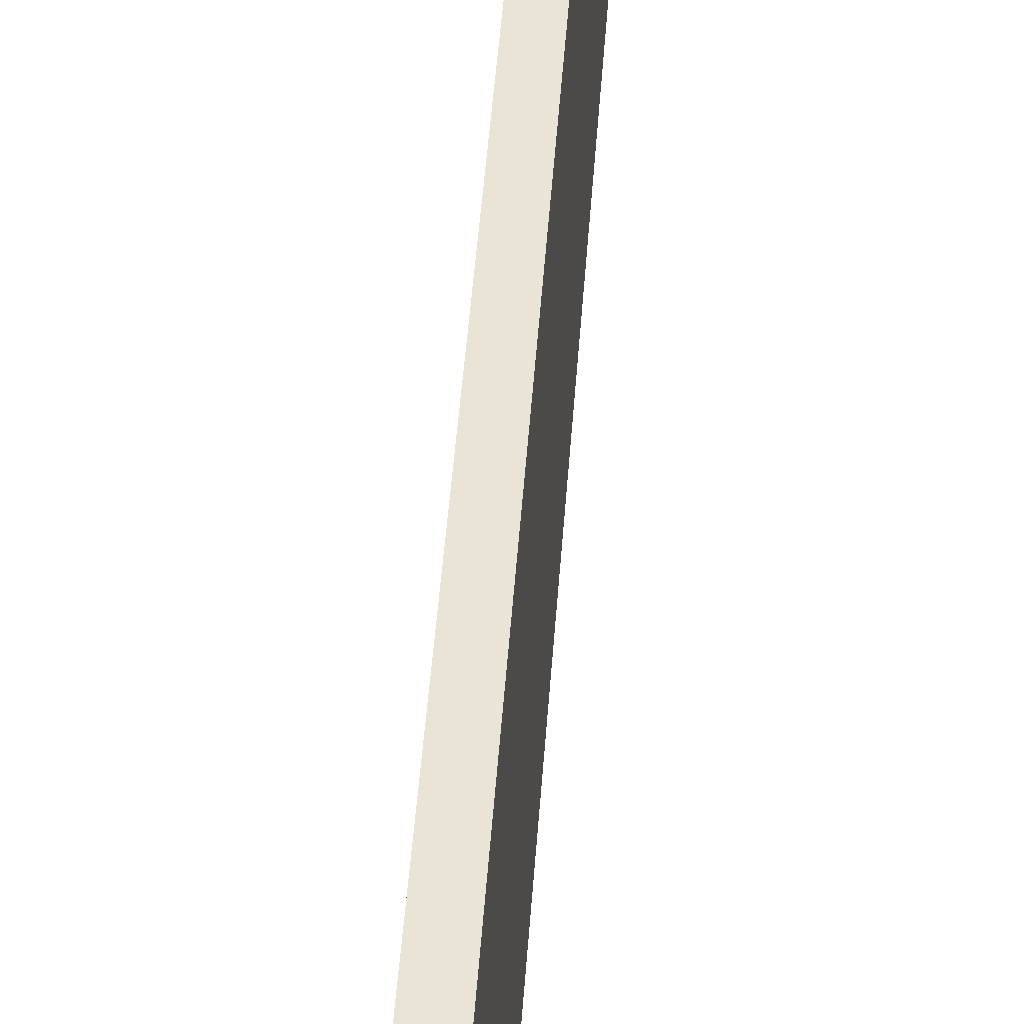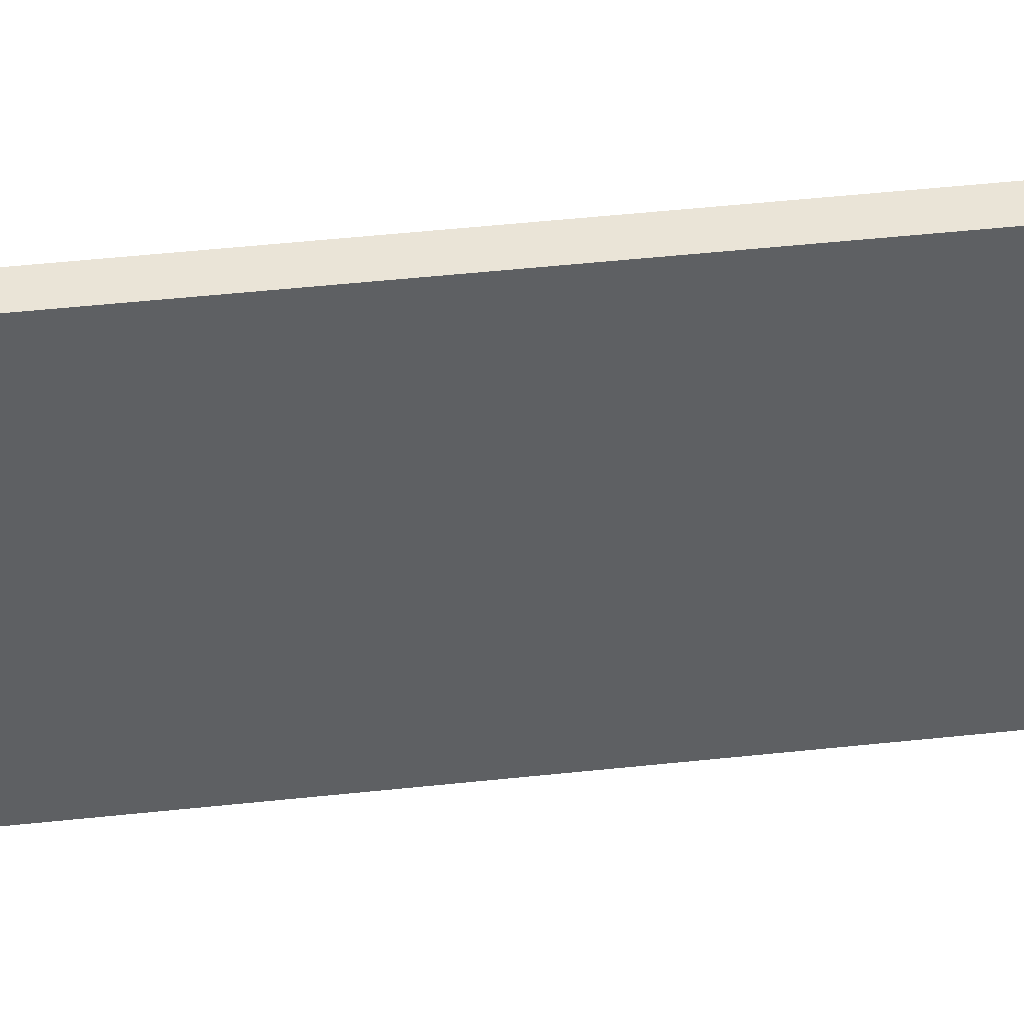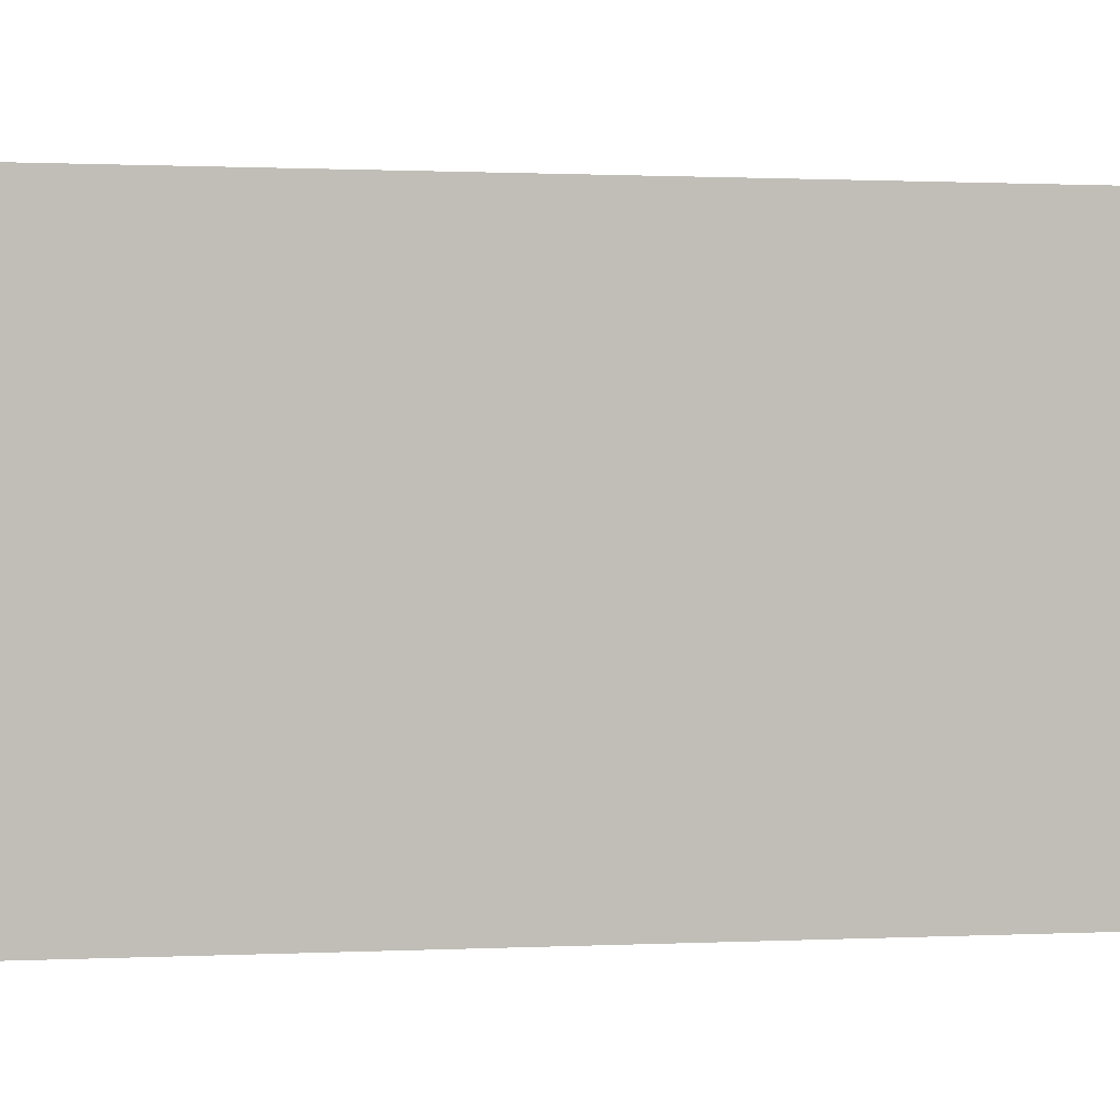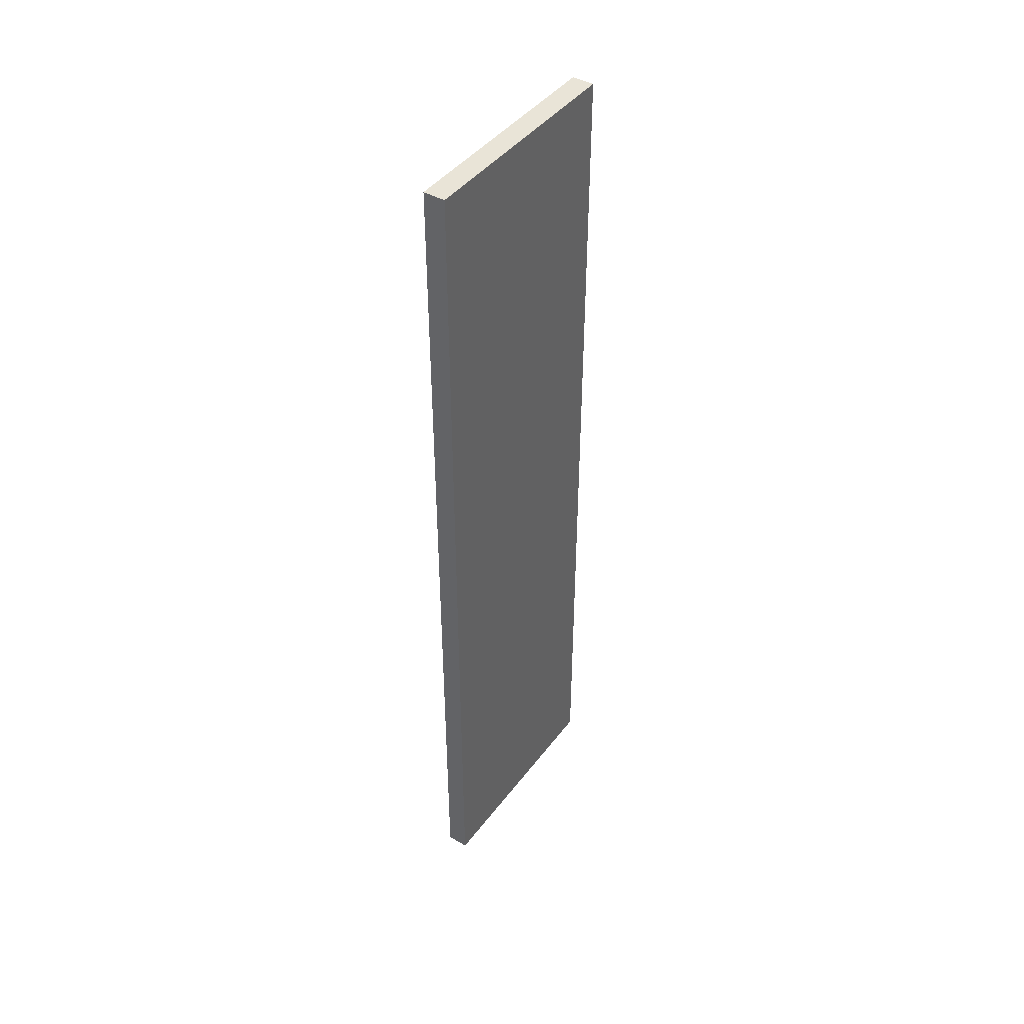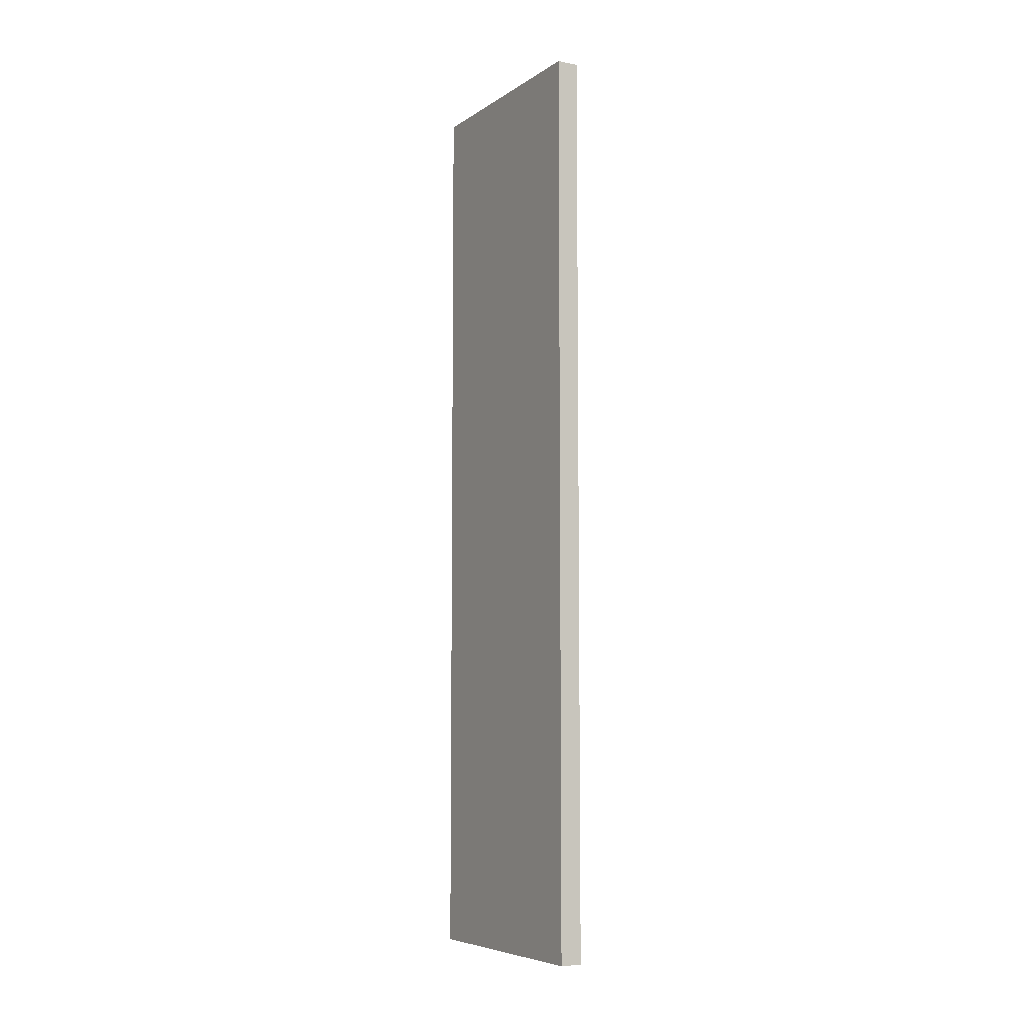
<metadata>
{"format":"obj","ext":"obj","renderer":"f3d","projection":"perspective","resolution":1024,"background":"white","views":[{"elev":42.6,"azim":-176.3,"up":"+Y"},{"elev":43.7,"azim":-97.4,"up":"+Y"},{"elev":0.4,"azim":69.9,"up":"+Y"},{"elev":43.5,"azim":-145.7,"up":"+Z"},{"elev":-6.7,"azim":150.3,"up":"+Z"}]}
</metadata>
<code>
g pCube16
v -0.05155 0.4218 -4.628
v -0.05155 0.4218 -0.3278
v -0.05155 -0.6732 -0.3278
v -0.05155 -0.6732 -4.628
v 0.05155 0.4218 -4.628
v 0.05155 -0.6732 -4.628
v 0.05155 -0.6732 -0.3278
v 0.05155 0.4218 -0.3278
v 0.05155 0.4218 -4.628
v -0.05155 0.4218 -4.628
v -0.05155 -0.6732 -4.628
v 0.05155 -0.6732 -4.628
v 0.05155 -0.6732 -4.628
v -0.05155 -0.6732 -4.628
v -0.05155 -0.6732 -0.3278
v 0.05155 -0.6732 -0.3278
v 0.05155 -0.6732 -0.3278
v -0.05155 -0.6732 -0.3278
v -0.05155 0.4218 -0.3278
v 0.05155 0.4218 -0.3278
v 0.05155 0.4218 -0.3278
v -0.05155 0.4218 -0.3278
v -0.05155 0.4218 -4.628
v 0.05155 0.4218 -4.628
g pCube16_0
f 3 2 1
f 4 3 1
f 7 6 5
f 8 7 5
f 11 10 9
f 12 11 9
f 15 14 13
f 16 15 13
f 19 18 17
f 20 19 17
f 23 22 21
f 24 23 21

</code>
